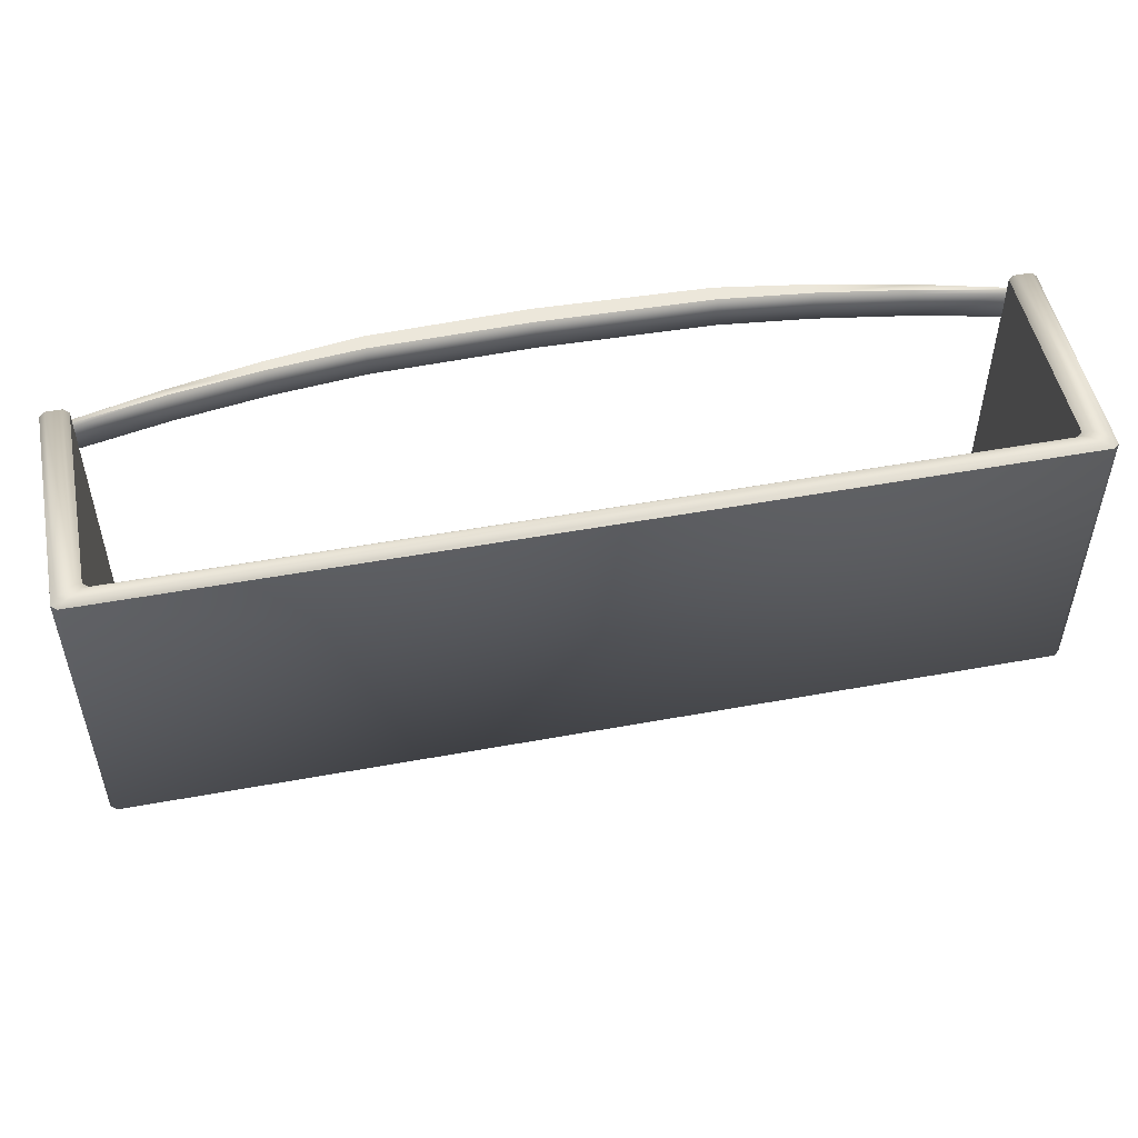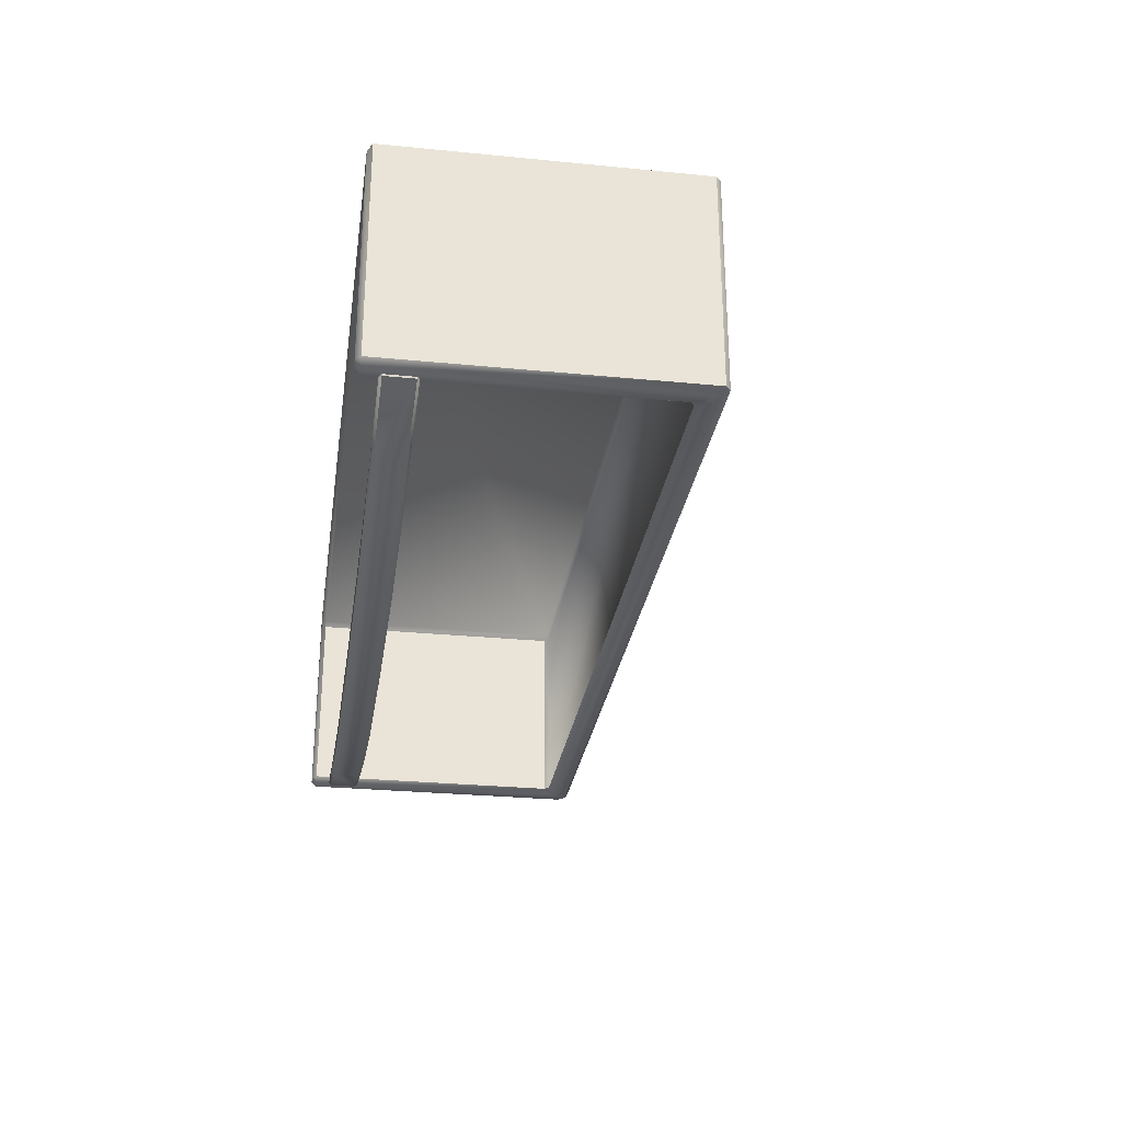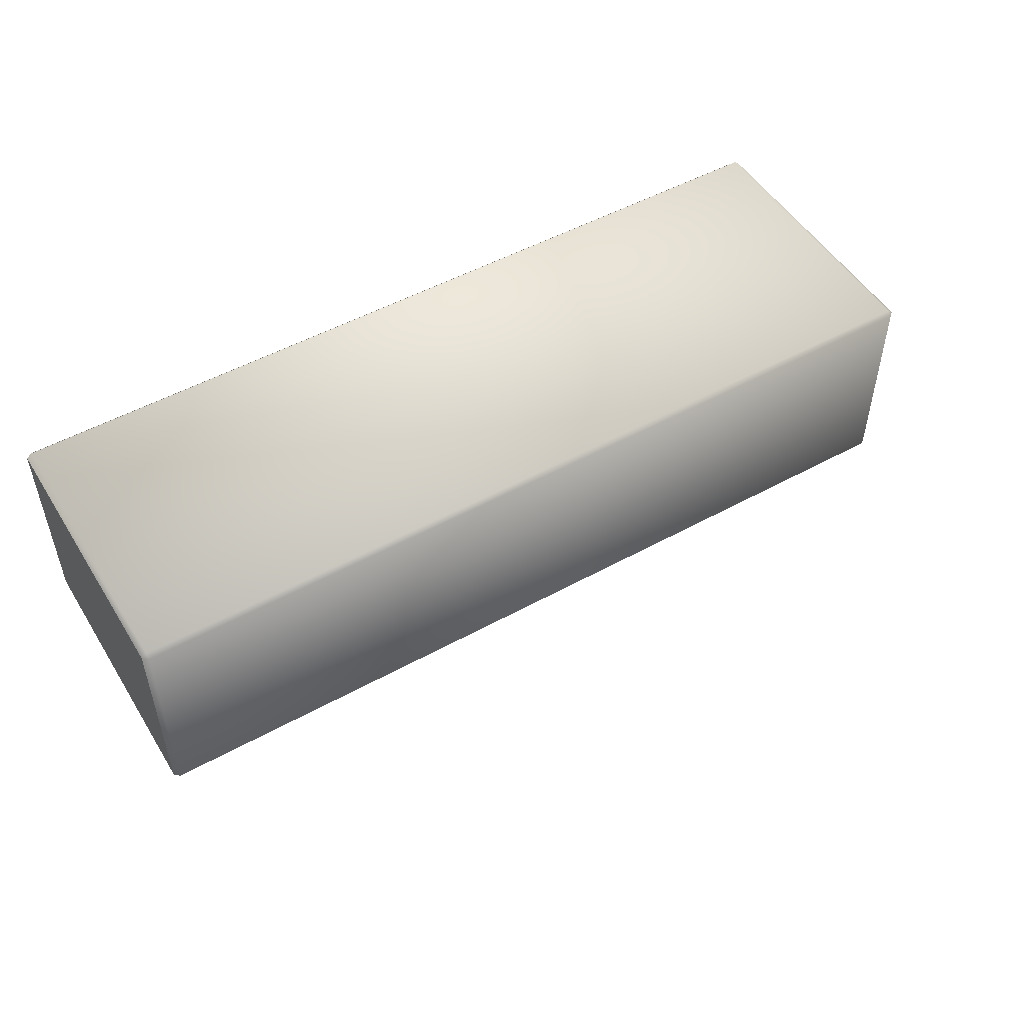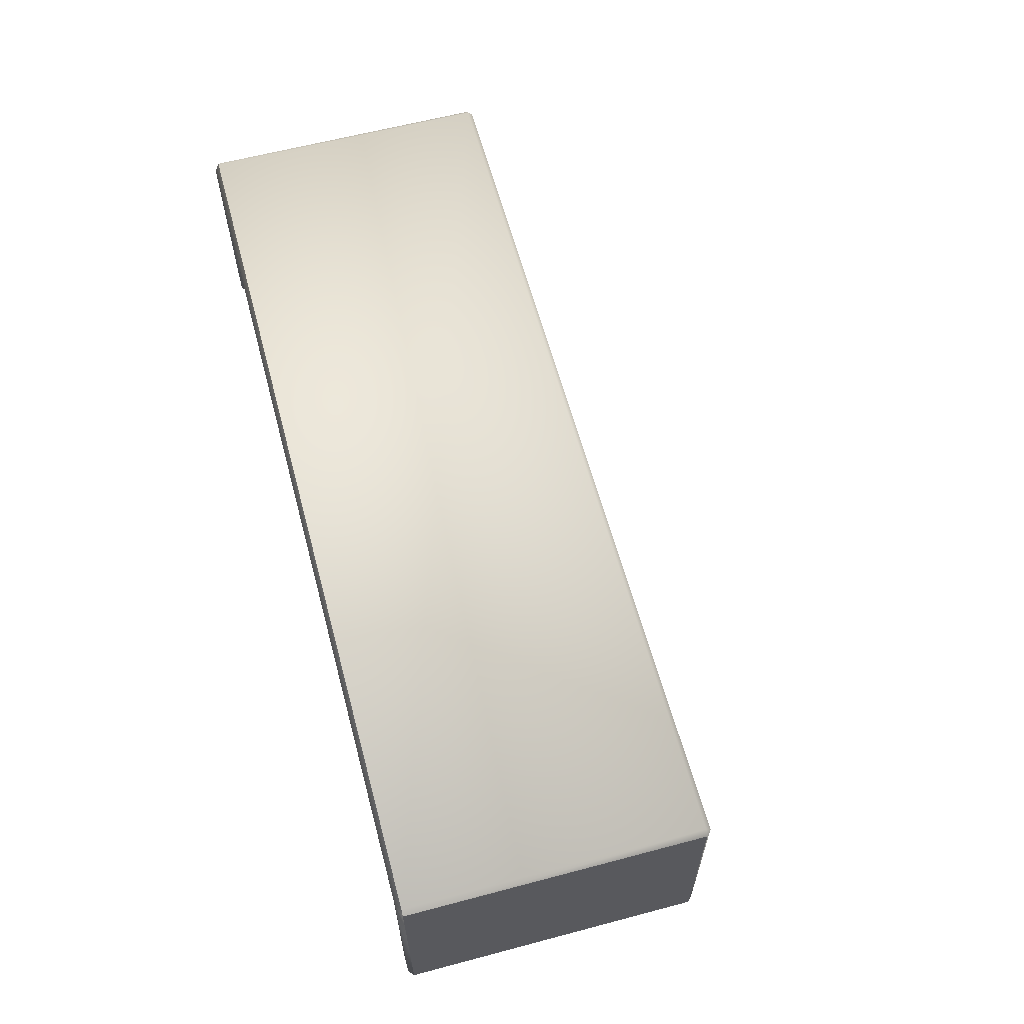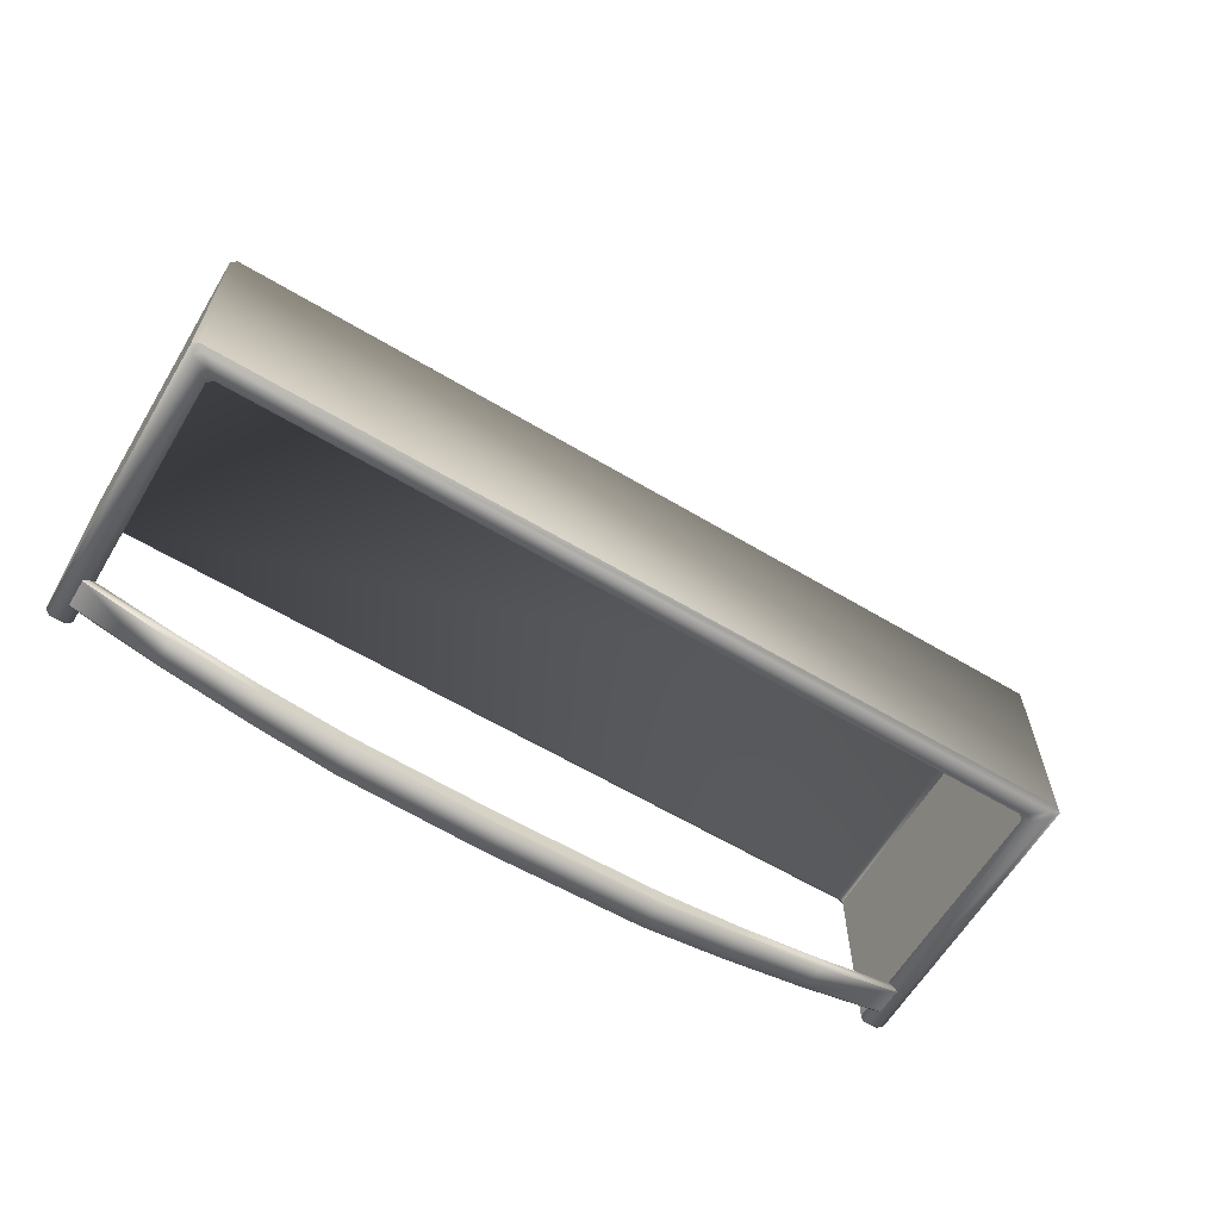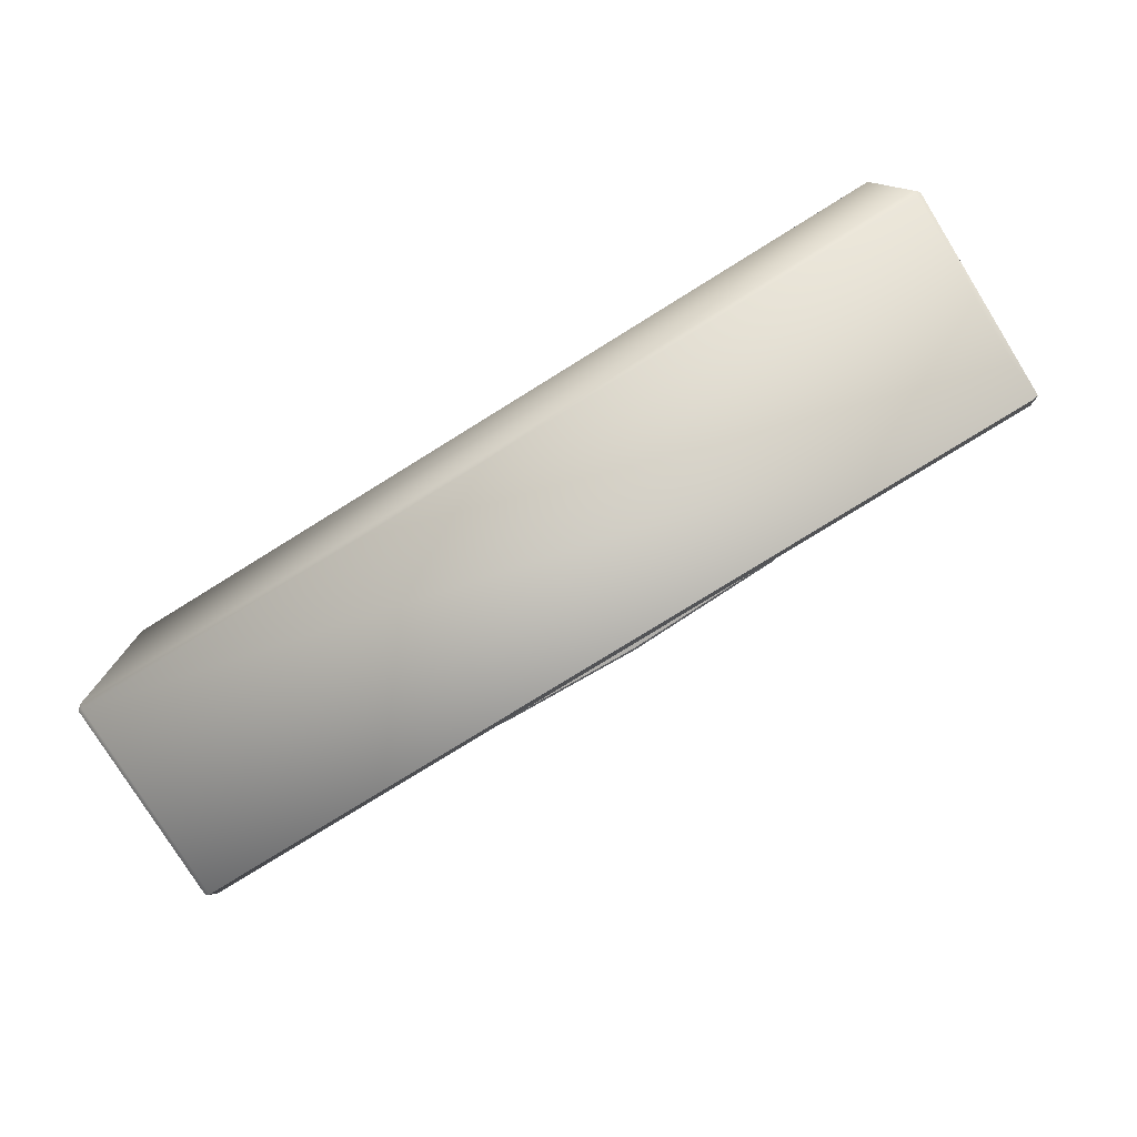
<metadata>
{"format":"obj","ext":"obj","renderer":"f3d","projection":"perspective","resolution":1024,"background":"white","views":[{"elev":50.7,"azim":168.7,"up":"+Z"},{"elev":-28.3,"azim":81.6,"up":"+Y"},{"elev":51.0,"azim":149.0,"up":"+Y"},{"elev":61.7,"azim":74.9,"up":"+Y"},{"elev":-62.5,"azim":148.9,"up":"+Y"},{"elev":-78.3,"azim":-148.2,"up":"+Z"}]}
</metadata>
<code>
o FridgeDrawer2_30_FridgeDrawer2E6_3_GeomSubset_1
v 0.007323 0.07559 -0.7005
v 0.007316 0.07559 -0.7005
v 0.007323 0.07559 -0.7005
v 0.007316 0.07559 -0.7005
v 0.007323 0.07559 -0.7005
v 0.007316 0.07559 -0.7005
v 0.007323 0.07559 -0.7005
v 0.007316 0.07559 -0.7005
v 0.007323 0.07559 -0.7005
v 0.007316 0.07559 -0.7005
v 0.007323 0.07559 -0.7005
v 0.007316 0.07559 -0.7005
v 0.007323 0.07559 -0.7005
v 0.007316 0.07559 -0.7005
v 0.007323 0.07559 -0.7005
v 0.007316 0.07559 -0.7005
v 0.007323 0.07559 -0.7005
v 0.007316 0.07559 -0.7005
v 0.007323 0.07559 -0.7005
v 0.007316 0.07559 -0.7005
v 0.007323 0.07559 -0.7005
v 0.007316 0.07559 -0.7005
v 0.007323 0.07559 -0.7005
v 0.007316 0.07559 -0.7005
v 0.007323 0.07559 -0.7005
v 0.007316 0.07559 -0.7005
v 0.007323 0.07559 -0.7005
v 0.007316 0.07559 -0.7005
v 0.3117 -0.07135 -0.5838
v 0.3157 -0.06824 -0.5879
v 0.312 -0.0683 -0.5912
v 0.3082 -0.07135 -0.5877
v -0.3033 -0.07135 -0.5877
v -0.3071 -0.06824 -0.5912
v -0.3109 -0.0683 -0.5879
v -0.3069 -0.07135 -0.5838
v 0.3069 0.07946 -0.3815
v 0.3119 0.08275 -0.3848
v 0.3157 0.0797 -0.3847
v 0.3117 0.07676 -0.3815
v -0.3069 0.07676 -0.3815
v -0.3109 0.07964 -0.3848
v -0.3072 0.08275 -0.3847
v -0.302 0.07946 -0.3815
v 0.3157 0.07958 -0.5878
v 0.3119 0.08275 -0.5878
v 0.3119 0.07958 -0.5912
v -0.307 0.07958 -0.5912
v -0.307 0.08275 -0.5878
v -0.3109 0.07958 -0.5878
v 0.3119 -0.06818 -0.3815
v 0.3157 -0.06818 -0.3848
v 0.3119 -0.07135 -0.3848
v -0.307 -0.07135 -0.3848
v -0.3109 -0.06818 -0.3848
v -0.307 -0.06818 -0.3815
v 0.2974 -0.07135 -0.5775
v 0.2937 -0.06821 -0.5741
v 0.2975 -0.06823 -0.5708
v 0.3014 -0.07135 -0.5742
v -0.2966 -0.07135 -0.5742
v -0.2927 -0.0682 -0.5708
v -0.2889 -0.06825 -0.5741
v -0.2925 -0.07135 -0.5775
v -0.2927 -0.06817 -0.3848
v -0.2965 -0.07135 -0.3848
v -0.2965 -0.06817 -0.3815
v 0.3014 -0.06817 -0.3815
v 0.3014 -0.07135 -0.3848
v 0.2975 -0.06817 -0.3848
v 0.2975 0.06643 -0.3848
v 0.2937 0.06957 -0.3848
v 0.2978 0.07275 -0.3815
v 0.3014 0.06937 -0.3815
v -0.2966 0.06937 -0.3815
v -0.2929 0.07279 -0.3815
v -0.2888 0.06957 -0.3848
v -0.2927 0.06643 -0.3848
v -0.2927 0.06639 -0.5708
v -0.2888 0.06957 -0.5708
v -0.2888 0.06639 -0.5741
v 0.2937 0.06639 -0.5741
v 0.2937 0.06957 -0.5708
v 0.2975 0.06639 -0.5708
v 0.2978 -0.06567 -0.5754
v -0.2929 -0.06567 -0.5754
v 0.2978 -0.06567 -0.3871
v -0.2929 -0.06567 -0.3871
v 0.2978 -0.05442 -0.3871
v -0.2929 -0.05442 -0.3871
v 0.2978 -0.05442 -0.5754
v -0.2929 -0.05442 -0.5754
v -0.3001 -0.07027 -0.4165
v -0.2997 -0.07245 -0.4166
v -0.2978 -0.07107 -0.4182
v -0.2366 -0.08657 -0.4182
v -0.2372 -0.08816 -0.4165
v -0.2978 -0.07107 -0.3954
v -0.2996 -0.07248 -0.3971
v -0.3001 -0.07027 -0.3971
v -0.2366 -0.08657 -0.3954
v -0.2372 -0.08816 -0.3971
v -0.2937 -0.06761 -0.3972
v -0.2949 -0.069 -0.3954
v -0.2966 -0.06808 -0.3972
v -0.2353 -0.08157 -0.3954
v -0.2349 -0.07996 -0.3971
v -0.2949 -0.069 -0.4182
v -0.2938 -0.0676 -0.4164
v -0.2966 -0.06807 -0.4164
v -0.2349 -0.07996 -0.4165
v -0.2353 -0.08157 -0.4182
v 0.00732 -0.114 -0.3971
v 0.00732 -0.1124 -0.3954
v -0.11 -0.1088 -0.3954
v -0.1103 -0.1104 -0.3971
v 0.00732 -0.1003 -0.3954
v 0.00732 -0.09861 -0.3971
v -0.1103 -0.09613 -0.3971
v -0.1105 -0.09777 -0.3954
v 0.00732 -0.09861 -0.4165
v 0.00732 -0.1003 -0.4182
v -0.1105 -0.09777 -0.4182
v -0.1103 -0.09613 -0.4165
v 0.00732 -0.1124 -0.4182
v 0.00732 -0.114 -0.4165
v -0.1103 -0.1104 -0.4165
v -0.11 -0.1088 -0.4182
v -0.1727 -0.09934 -0.3954
v -0.1732 -0.1009 -0.3971
v -0.1732 -0.08961 -0.3971
v -0.1735 -0.09124 -0.3954
v -0.1735 -0.09124 -0.4182
v -0.1732 -0.08961 -0.4165
v -0.1732 -0.1009 -0.4165
v -0.1727 -0.09934 -0.4182
v 0.3026 -0.07107 -0.4182
v 0.3045 -0.07248 -0.4165
v 0.3049 -0.07027 -0.4165
v 0.2415 -0.08657 -0.4182
v 0.242 -0.08816 -0.4165
v 0.3049 -0.07027 -0.3971
v 0.3046 -0.07245 -0.397
v 0.3026 -0.07107 -0.3954
v 0.2415 -0.08657 -0.3954
v 0.242 -0.08816 -0.3971
v 0.3014 -0.06808 -0.3972
v 0.2997 -0.069 -0.3954
v 0.2986 -0.06761 -0.3972
v 0.2402 -0.08157 -0.3954
v 0.2397 -0.07996 -0.3971
v 0.3014 -0.06807 -0.4164
v 0.2986 -0.06761 -0.4164
v 0.2997 -0.069 -0.4182
v 0.2397 -0.07996 -0.4165
v 0.2402 -0.08157 -0.4182
v 0.1151 -0.1104 -0.3971
v 0.1149 -0.1088 -0.3954
v 0.1153 -0.09777 -0.3954
v 0.1151 -0.09613 -0.3971
v 0.1151 -0.09613 -0.4165
v 0.1153 -0.09777 -0.4182
v 0.1149 -0.1088 -0.4182
v 0.1151 -0.1104 -0.4165
v 0.178 -0.1009 -0.3971
v 0.1776 -0.09934 -0.3954
v 0.1783 -0.09124 -0.3954
v 0.178 -0.08961 -0.3971
v 0.178 -0.08961 -0.4165
v 0.1783 -0.09124 -0.4182
v 0.1776 -0.09934 -0.4182
v 0.178 -0.1009 -0.4165
f 5 6 8 7
f 29 32 57 60
f 30 29 53 52
f 31 30 45 47
f 32 31 34 33
f 33 36 61 64
f 35 34 48 50
f 36 35 55 54
f 37 40 74 73
f 38 37 44 43
f 39 38 46 45
f 40 39 52 51
f 41 44 76 75
f 42 41 56 55
f 43 42 50 49
f 47 46 49 48
f 51 53 69 68
f 54 56 67 66
f 58 57 64 63
f 59 58 82 84
f 60 59 70 69
f 62 61 66 65
f 63 62 79 81
f 65 67 75 78
f 68 70 71 74
f 72 71 84 83
f 73 72 77 76
f 78 77 80 79
f 81 80 83 82
f 72 83 80 77
f 82 58 63 81
f 62 65 78 79
f 84 71 70 59
f 38 43 49 46
f 47 48 34 31
f 35 50 42 55
f 45 30 52 39
f 37 73 76 44
f 41 75 67 56
f 51 68 74 40
f 53 29 60 69
f 32 33 64 57
f 36 54 66 61
f 29 30 31 32
f 33 34 35 36
f 37 38 39 40
f 41 42 43 44
f 45 46 47
f 48 49 50
f 51 52 53
f 54 55 56
f 57 58 59 60
f 61 62 63 64
f 65 66 67
f 68 69 70
f 71 72 73 74
f 75 76 77 78
f 79 80 81
f 82 83 84
f 93 95 108 110
f 94 93 100 99
f 95 94 97 96
f 96 97 135 136
f 98 100 105 104
f 99 98 101 102
f 102 101 129 130
f 103 105 110 109
f 104 103 107 106
f 106 107 131 132
f 109 108 112 111
f 111 112 133 134
f 113 114 158 157
f 114 113 116 115
f 115 116 130 129
f 117 118 160 159
f 118 117 120 119
f 119 120 132 131
f 121 122 162 161
f 122 121 124 123
f 123 124 134 133
f 125 126 164 163
f 126 125 128 127
f 127 128 136 135
f 137 139 152 154
f 138 137 140 141
f 139 138 143 142
f 141 140 171 172
f 142 144 148 147
f 144 143 146 145
f 145 146 165 166
f 147 149 153 152
f 149 148 150 151
f 151 150 167 168
f 154 153 155 156
f 156 155 169 170
f 157 158 166 165
f 159 160 168 167
f 161 162 170 169
f 163 164 172 171
f 94 99 102 97
f 98 104 106 101
f 103 109 111 107
f 108 95 96 112
f 110 105 100 93
f 115 120 117 114
f 124 121 118 119
f 128 125 122 123
f 116 113 126 127
f 129 132 120 115
f 134 124 119 131
f 136 128 123 133
f 130 116 127 135
f 101 106 132 129
f 111 134 131 107
f 96 136 133 112
f 102 130 135 97
f 138 141 146 143
f 144 145 150 148
f 149 151 155 153
f 154 156 140 137
f 152 139 142 147
f 158 114 117 159
f 161 160 118 121
f 163 162 122 125
f 157 164 126 113
f 166 158 159 167
f 169 168 160 161
f 171 170 162 163
f 165 172 164 157
f 145 166 167 150
f 155 151 168 169
f 140 156 170 171
f 146 141 172 165
f 93 94 95
f 98 99 100
f 103 104 105
f 108 109 110
f 137 138 139
f 142 143 144
f 147 148 149
f 152 153 154

</code>
